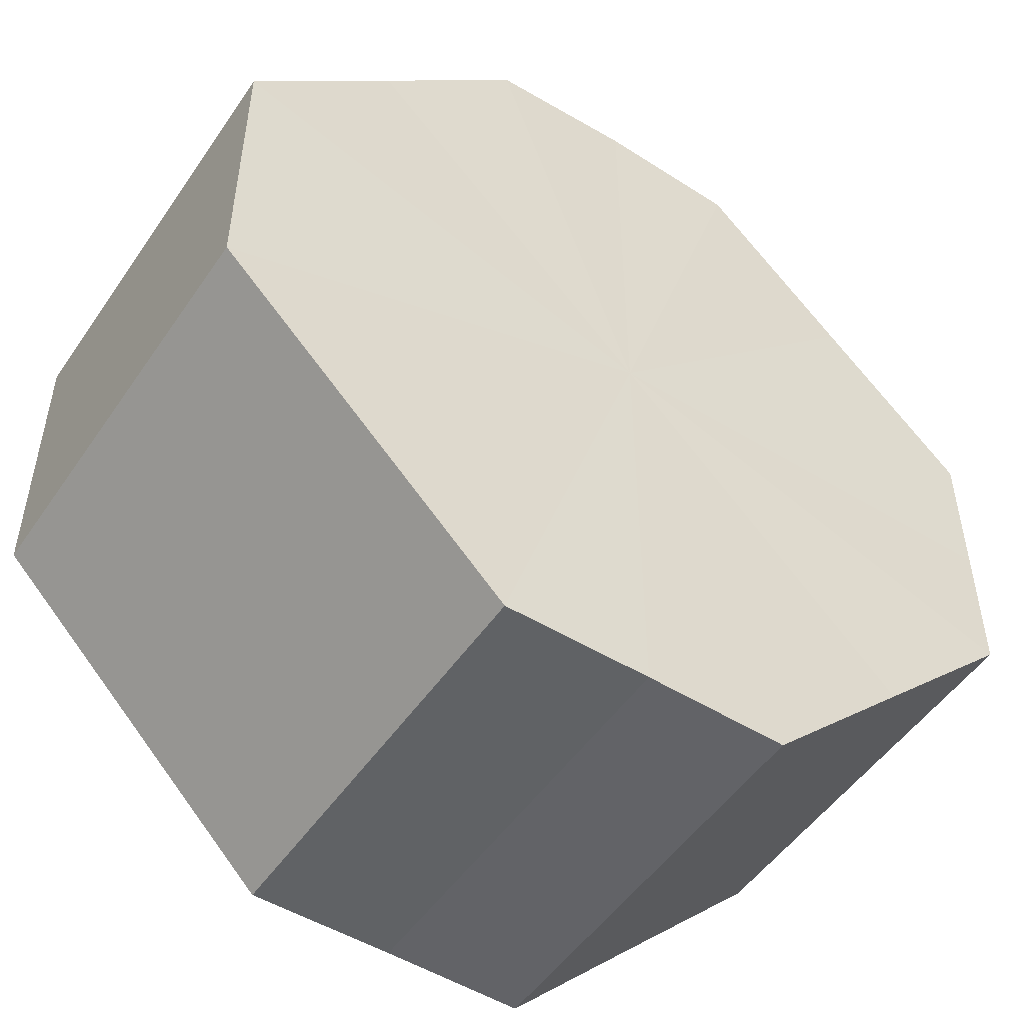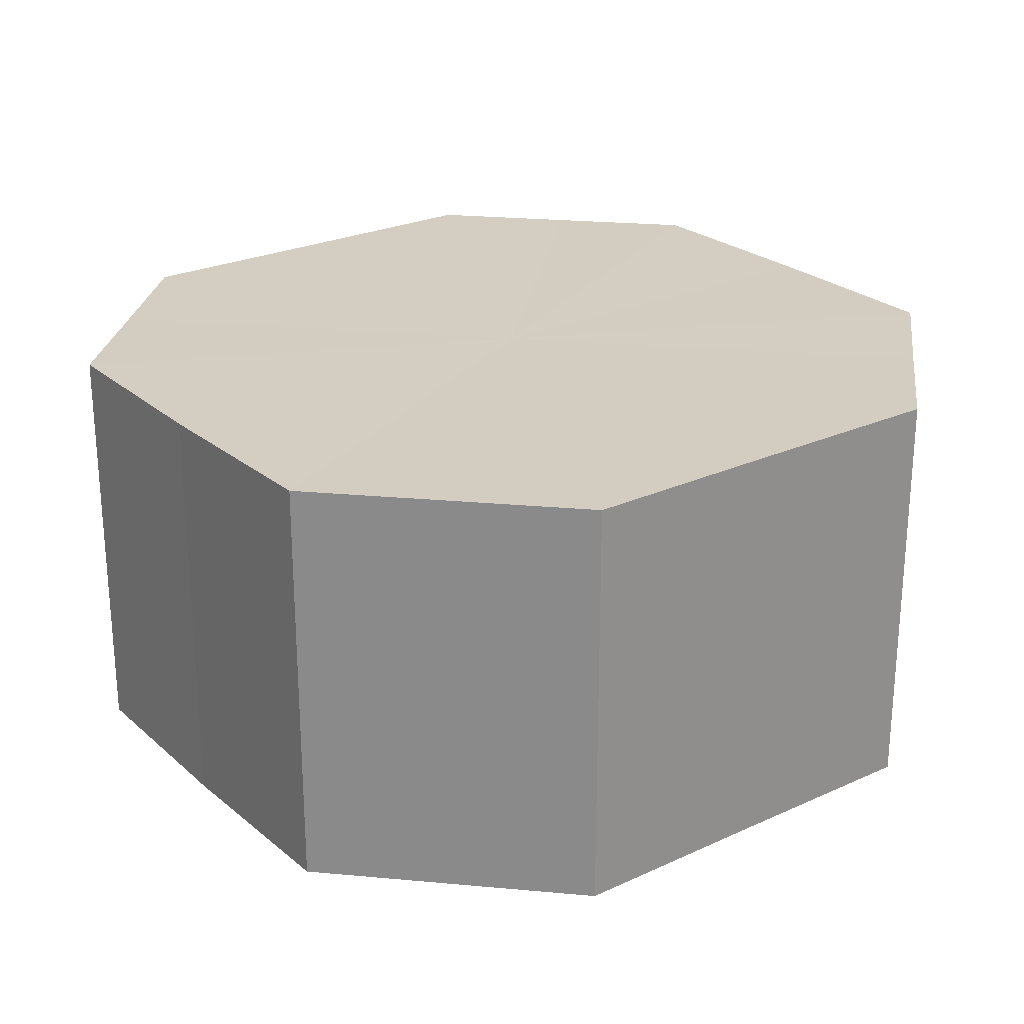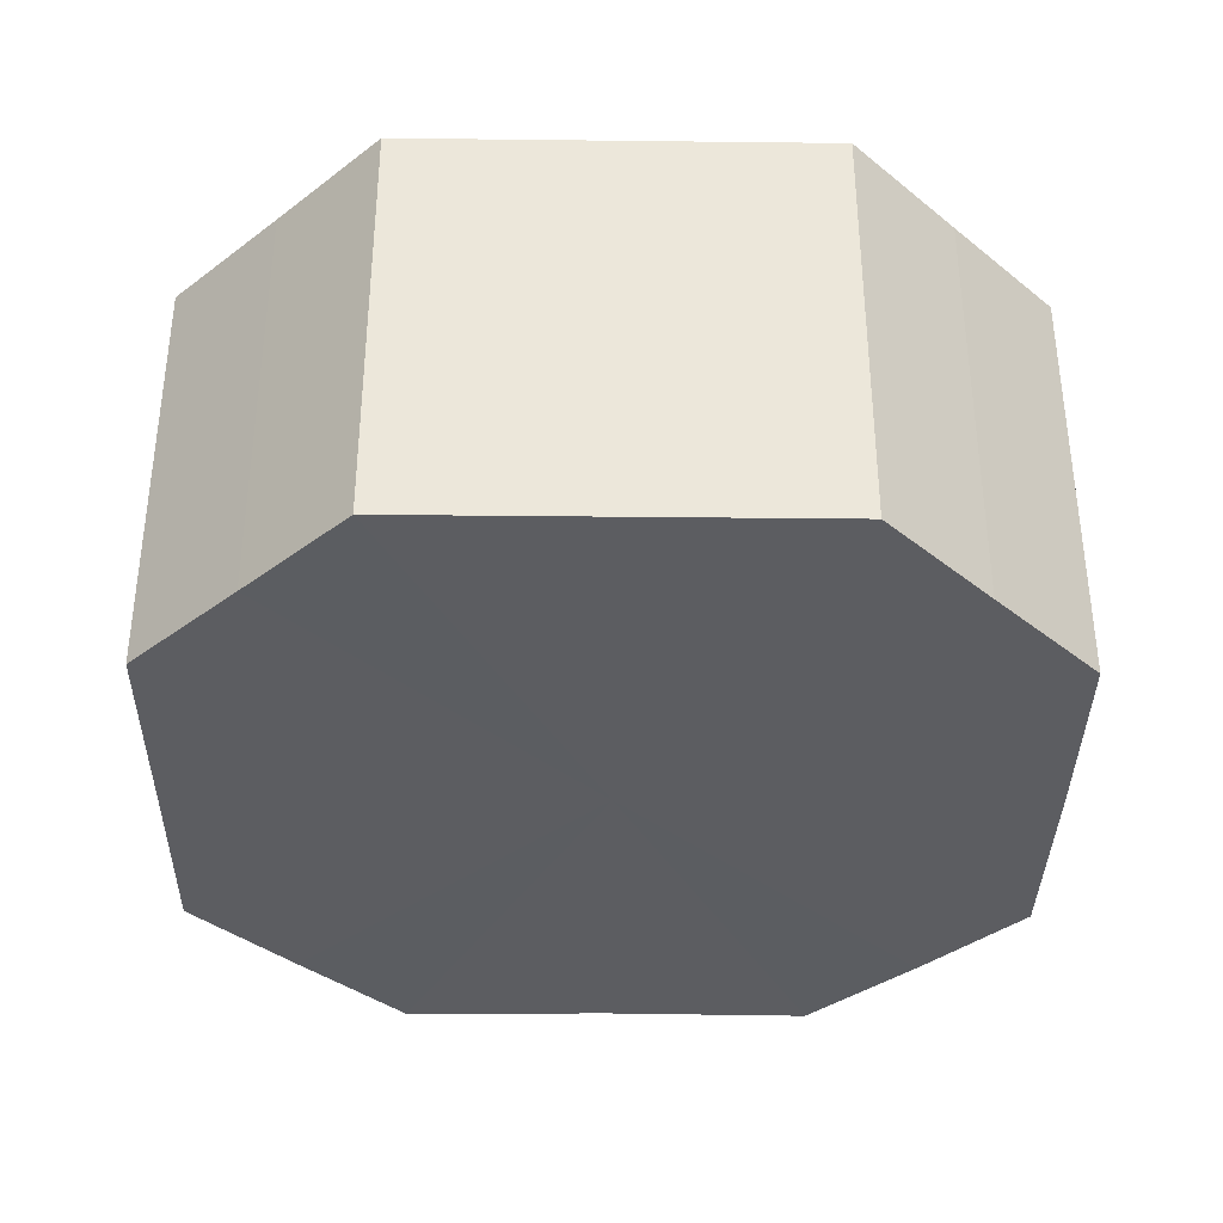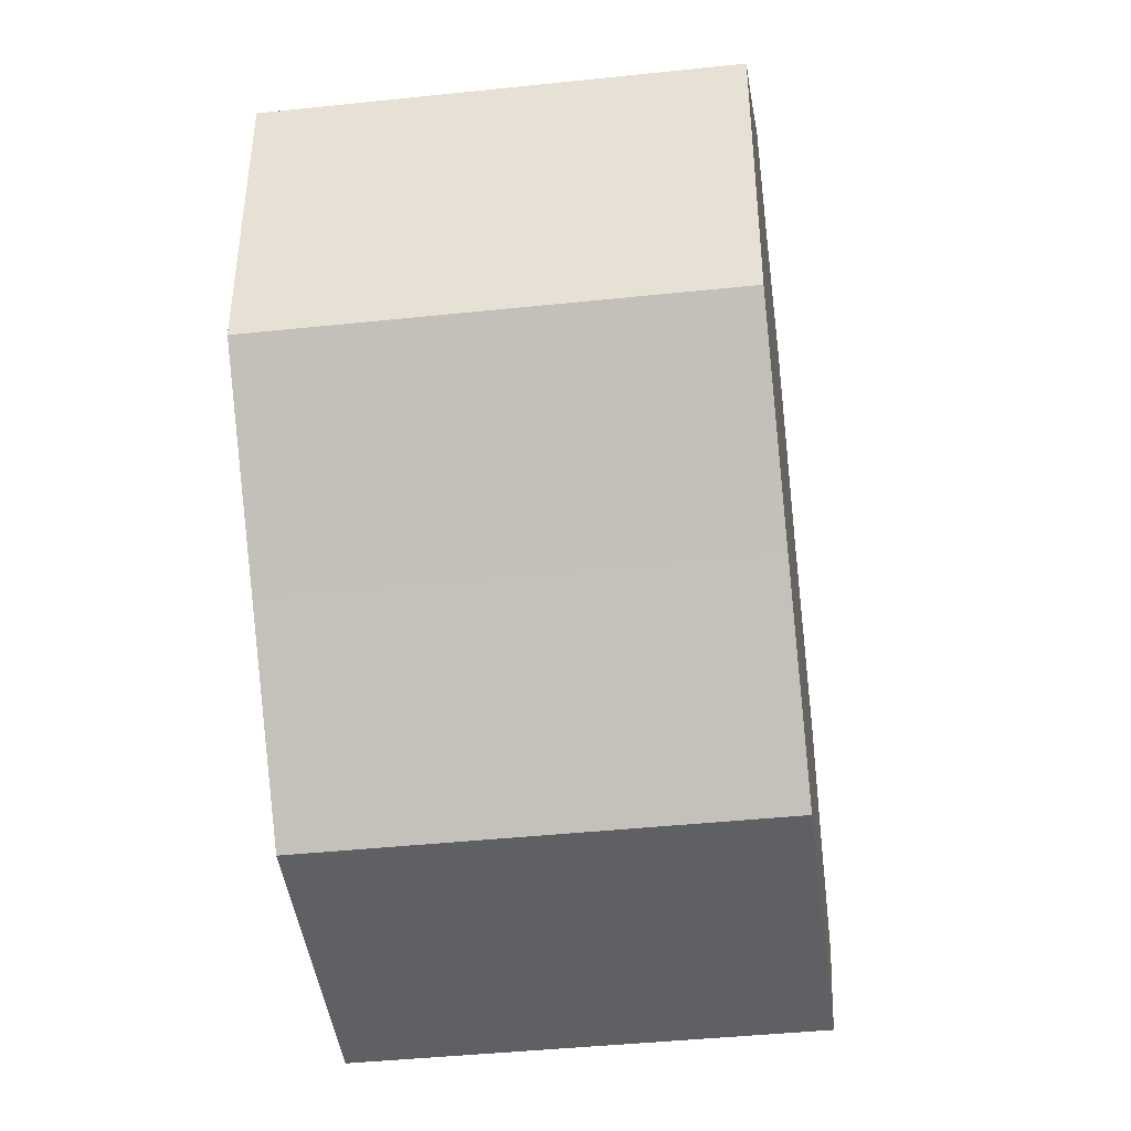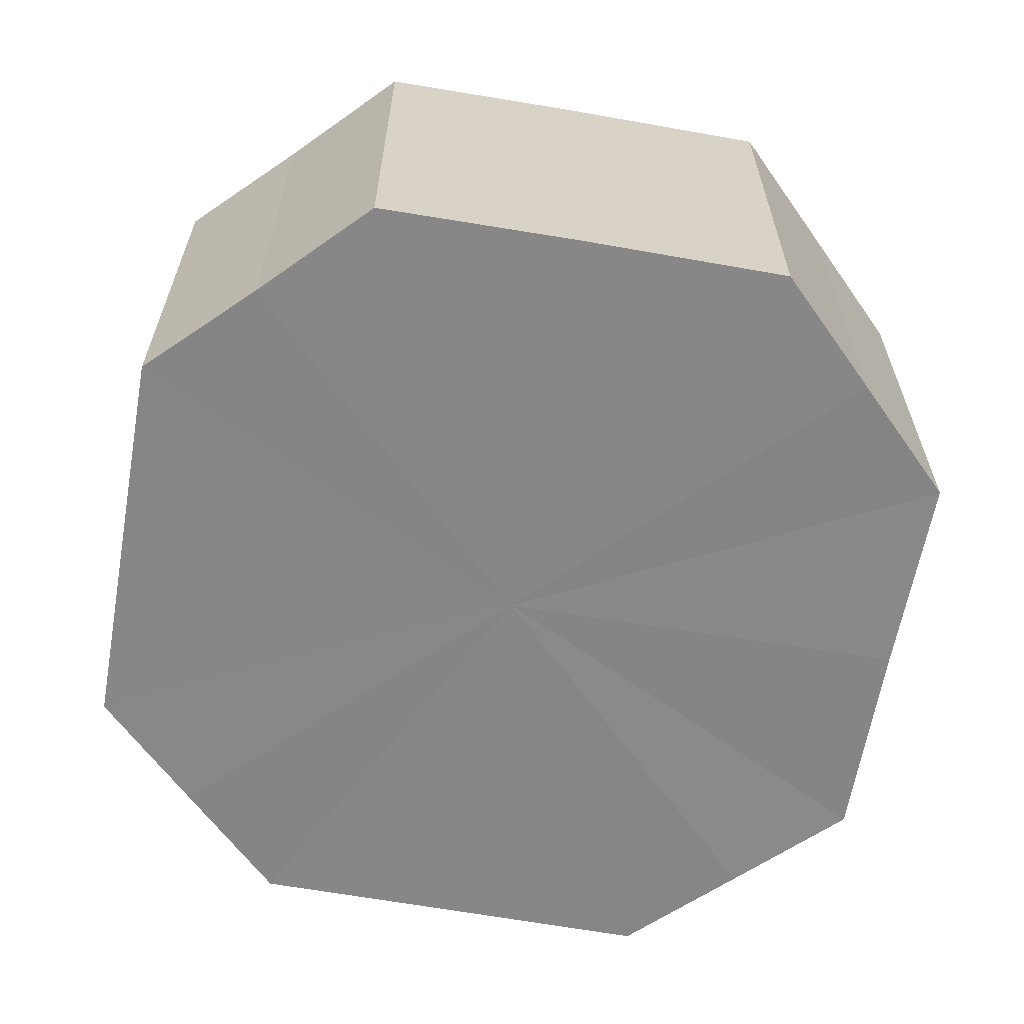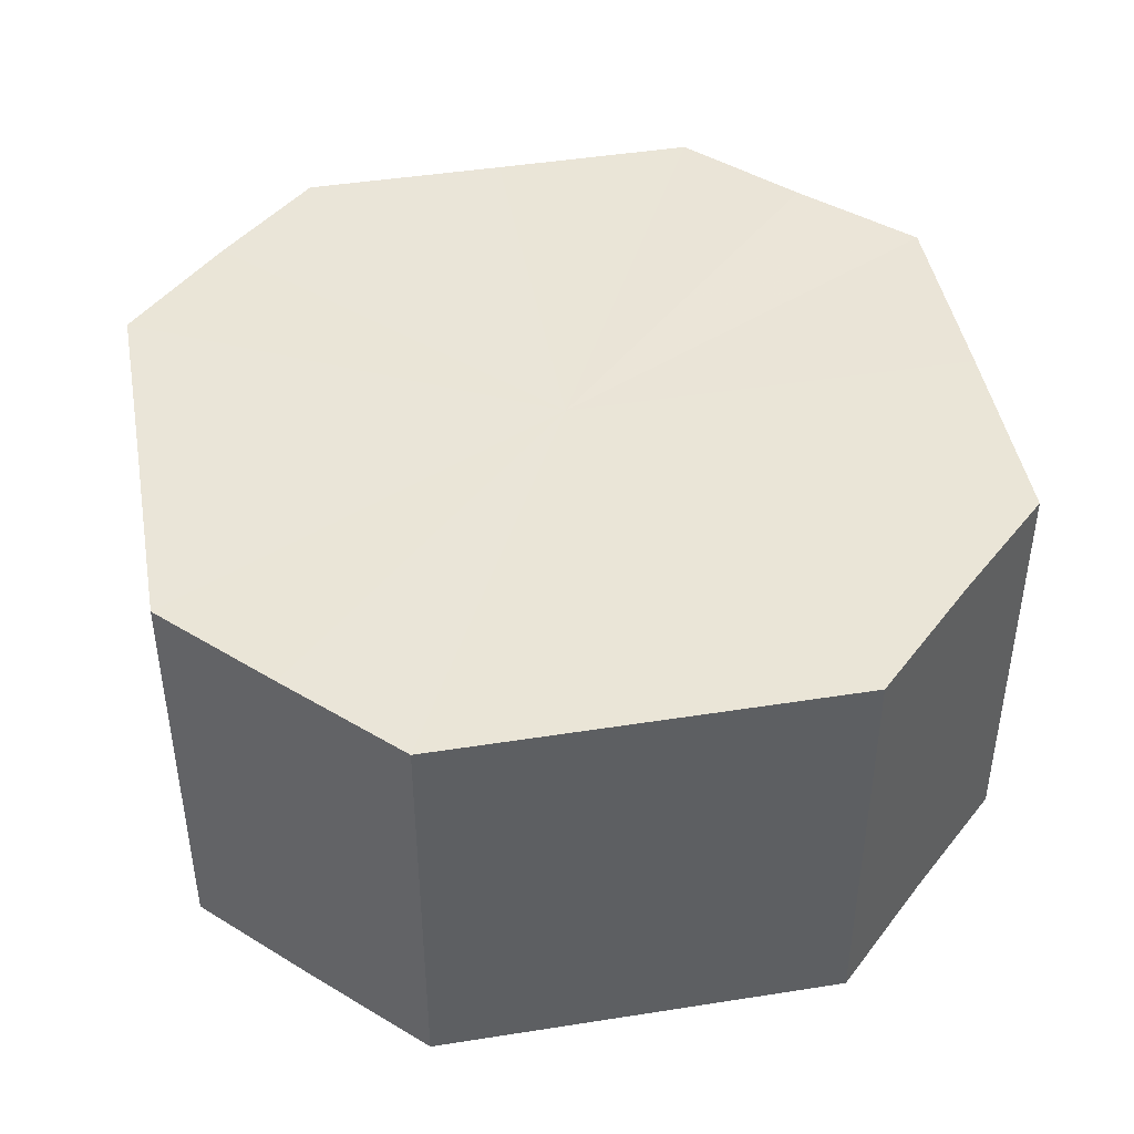
<metadata>
{"format":"obj","ext":"obj","renderer":"f3d","projection":"perspective","resolution":1024,"background":"white","views":[{"elev":-50.7,"azim":146.3,"up":"+Y"},{"elev":24.8,"azim":8.3,"up":"+Z"},{"elev":-36.5,"azim":-45.8,"up":"+Z"},{"elev":-44.1,"azim":97.4,"up":"+Y"},{"elev":-62.3,"azim":125.1,"up":"+Z"},{"elev":44.4,"azim":124.8,"up":"+Z"}]}
</metadata>
<code>
o 25397
v 2217 1868 15.18
v 2217 1868 15.18
v 2217 1868 15.15
v 2217 1868 15.18
v 2217 1868 15.15
v 2217 1868 15.18
v 2217 1868 15.15
v 2217 1868 15.18
v 2217 1868 15.15
v 2217 1868 15.18
v 2217 1868 15.15
v 2217 1868 15.18
v 2217 1868 15.15
v 2217 1868 15.18
v 2217 1868 15.15
v 2217 1868 15.18
v 2217 1868 15.15
v 2217 1868 15.18
v 2217 1868 15.15
v 2217 1868 15.18
v 2217 1868 15.15
v 2217 1868 15.18
v 2217 1868 15.15
v 2217 1868 15.18
v 2217 1868 15.15
v 2217 1868 15.18
v 2217 1868 15.15
v 2217 1868 15.18
v 2217 1868 15.15
v 2217 1868 15.18
v 2217 1868 15.15
v 2217 1868 15.15
v 2217 1868 15.15
v 2217 1868 15.18
v 2217 1868 15.15
v 2217 1868 15.18
v 2217 1868 15.15
v 2217 1868 15.15
v 2217 1868 15.18
v 2217 1868 15.15
v 2217 1868 15.18
v 2217 1868 15.18
v 2217 1868 15.15
v 2217 1868 15.15
v 2217 1868 15.18
v 2217 1868 15.15
v 2217 1868 15.18
v 2217 1868 15.18
v 2217 1868 15.15
v 2217 1868 15.15
v 2217 1868 15.18
v 2217 1868 15.15
v 2217 1868 15.18
v 2217 1868 15.18
v 2217 1868 15.15
v 2217 1868 15.15
v 2217 1868 15.18
v 2217 1868 15.15
v 2217 1868 15.18
v 2217 1868 15.18
v 2217 1868 15.15
v 2217 1868 15.15
v 2217 1868 15.18
v 2217 1868 15.18
v 2217 1868 15.18
v 2217 1868 15.18
v 2217 1868 15.18
v 2217 1868 15.18
v 2217 1868 15.18
v 2217 1868 15.18
v 2217 1868 15.18
v 2217 1868 15.18
v 2217 1868 15.18
v 2217 1868 15.18
v 2217 1868 15.18
v 2217 1868 15.18
v 2217 1868 15.18
v 2217 1868 15.18
v 2217 1868 15.18
v 2217 1868 15.18
v 2217 1868 15.18
v 2217 1868 15.15
v 2217 1868 15.15
v 2217 1868 15.15
v 2217 1868 15.15
v 2217 1868 15.15
v 2217 1868 15.15
v 2217 1868 15.15
v 2217 1868 15.15
v 2217 1868 15.15
v 2217 1868 15.15
v 2217 1868 15.15
v 2217 1868 15.15
v 2217 1868 15.15
v 2217 1868 15.15
v 2217 1868 15.15
v 2217 1868 15.15
v 2217 1868 15.15
f 1 2 3
f 2 4 5
f 6 1 7
f 4 8 9
f 10 6 11
f 8 12 13
f 14 10 15
f 12 16 17
f 18 14 19
f 16 20 21
f 22 18 23
f 20 24 25
f 26 22 27
f 24 28 29
f 30 26 31
f 28 30 32
f 33 34 35
f 35 36 37
f 38 39 33
f 40 41 38
f 37 42 43
f 44 45 40
f 46 47 44
f 43 48 49
f 50 51 46
f 52 53 50
f 49 54 55
f 56 57 52
f 58 59 56
f 55 60 61
f 62 63 58
f 61 64 62
f 65 66 67
f 65 68 66
f 65 67 69
f 65 70 68
f 65 69 71
f 65 72 70
f 65 71 73
f 65 74 72
f 65 73 75
f 65 76 74
f 65 75 77
f 65 78 76
f 65 77 79
f 65 80 78
f 65 79 81
f 65 81 80
f 82 83 84
f 82 85 83
f 82 84 86
f 82 87 85
f 82 86 88
f 82 89 87
f 82 88 90
f 82 91 89
f 82 90 92
f 82 93 91
f 82 92 94
f 82 95 93
f 82 94 96
f 82 97 95
f 82 96 98
f 82 98 97

</code>
